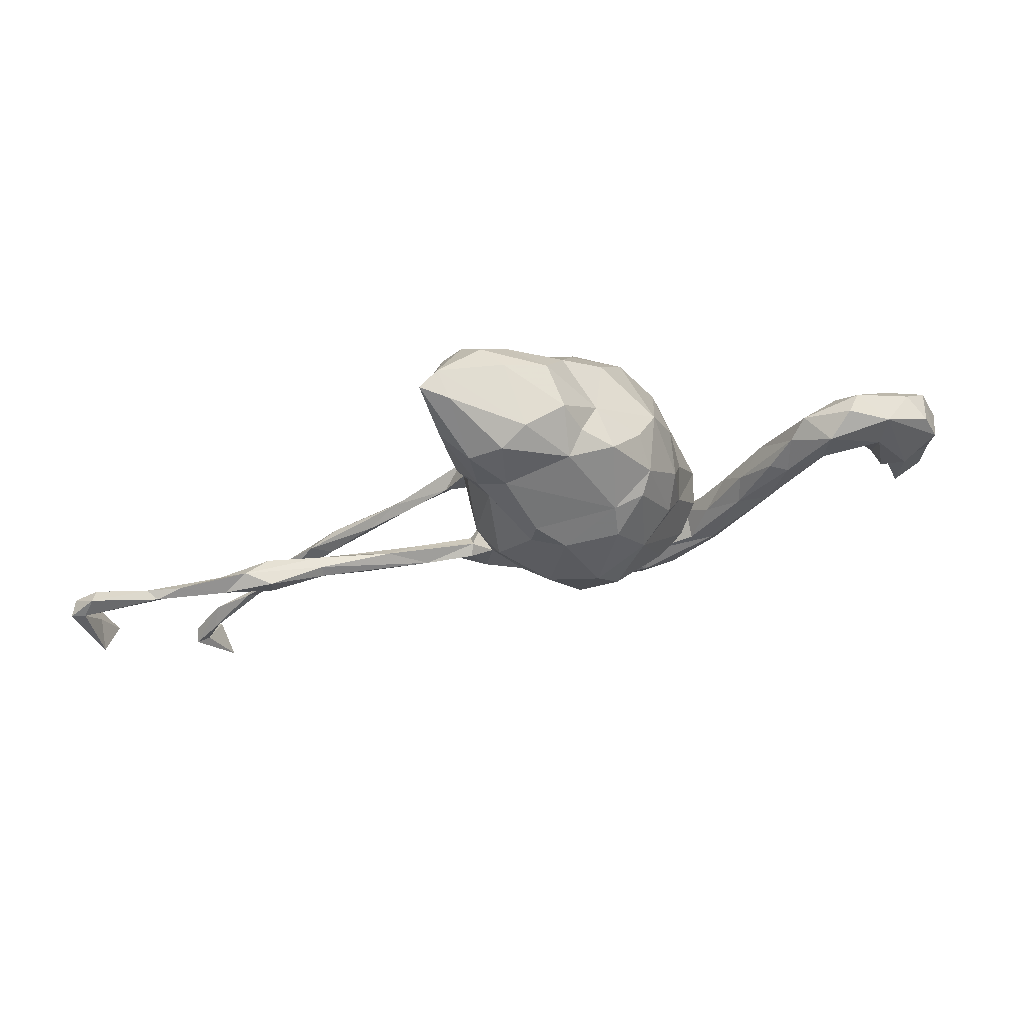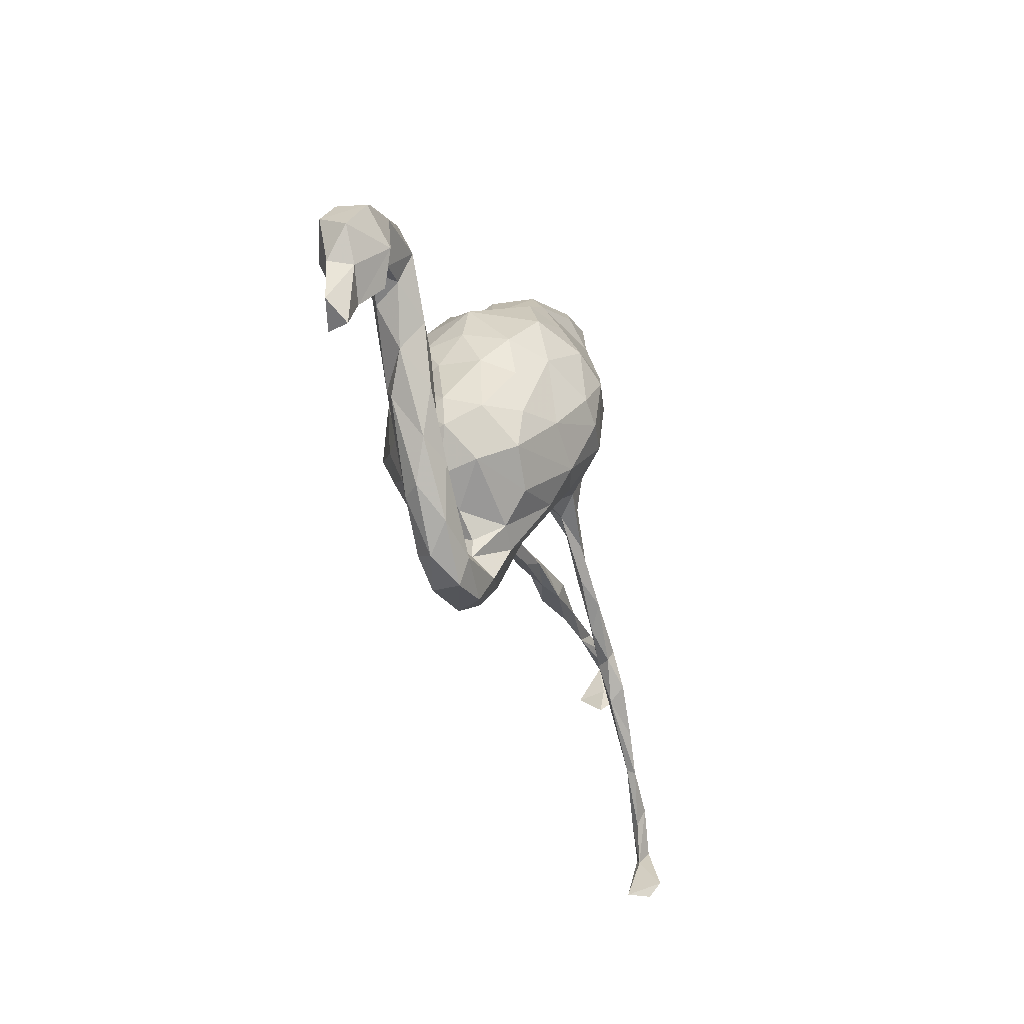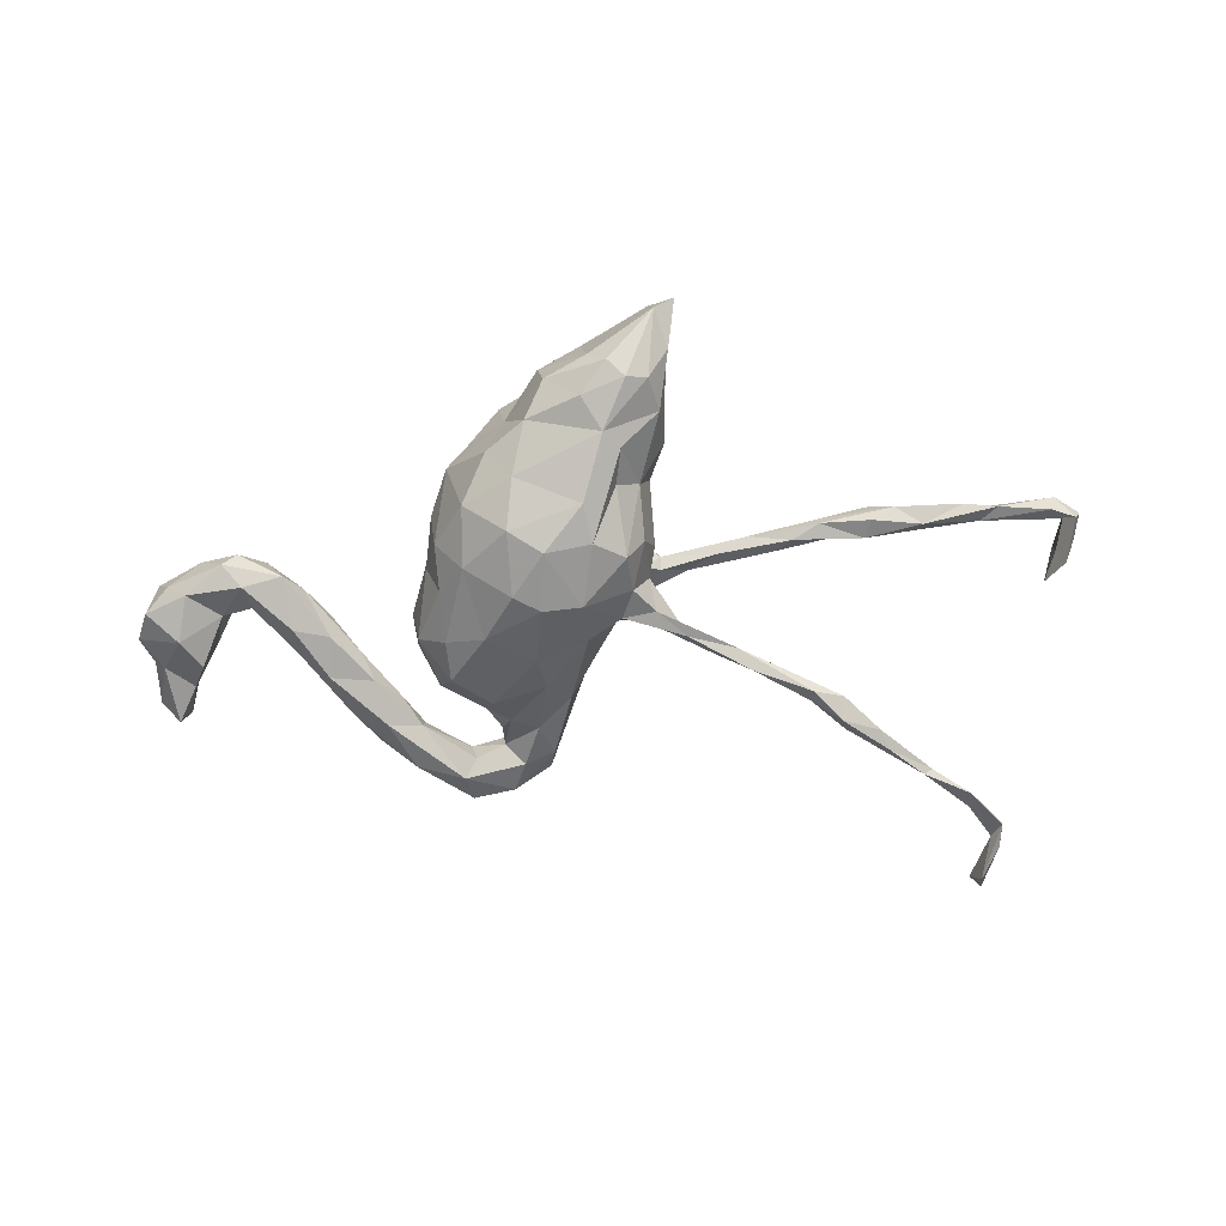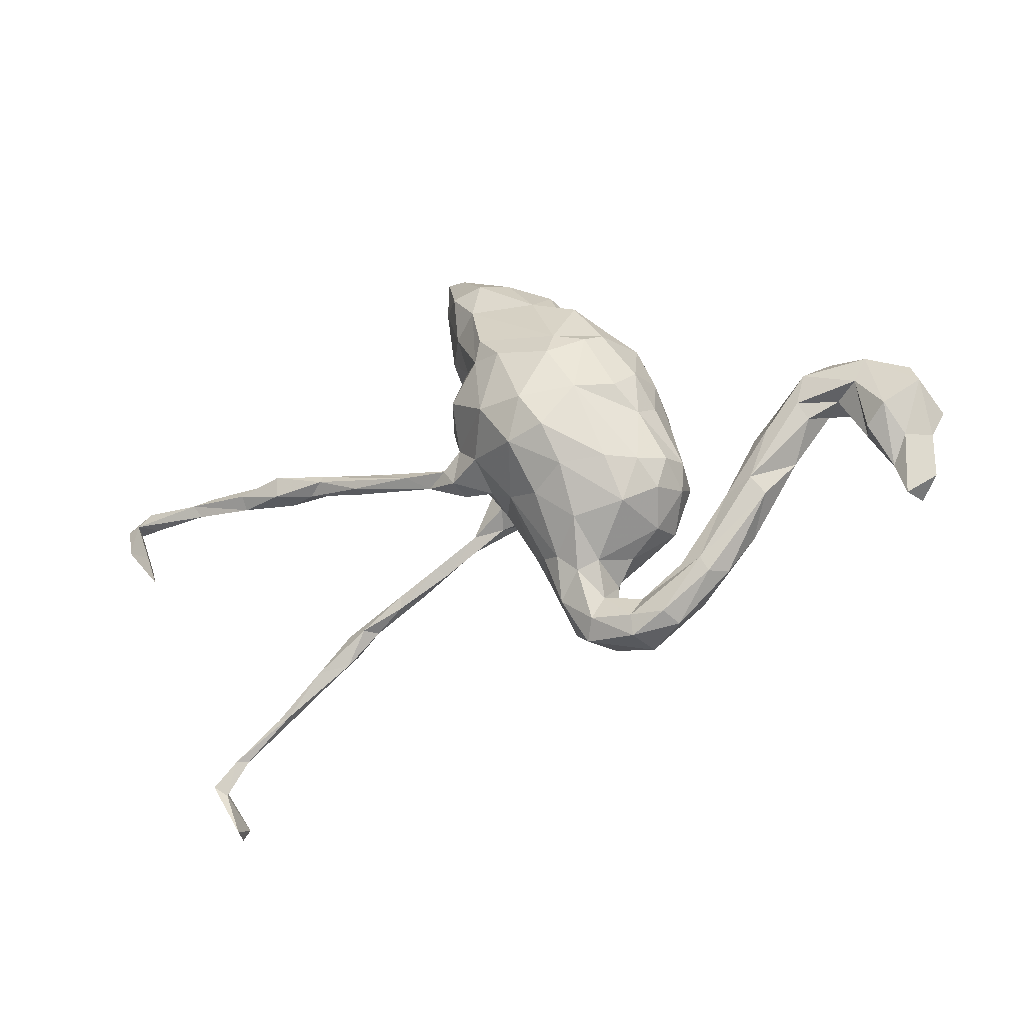
<metadata>
{"format":"obj","ext":"obj","renderer":"f3d","projection":"perspective","resolution":1024,"background":"white","views":[{"elev":66.8,"azim":-12.2,"up":"+Y"},{"elev":-33.3,"azim":109.4,"up":"+Y"},{"elev":-72.2,"azim":-174.8,"up":"+Z"},{"elev":-24.7,"azim":25.4,"up":"+Y"}]}
</metadata>
<code>
v 0.6993 -0.03499 -0.01269
v 0.6858 -0.08835 0.02251
v 0.6758 0.01529 -0.03566
v 0.6632 -0.08845 -0.01388
v 0.6855 -0.161 0.02081
v 0.6436 -0.08252 0.03569
v 0.6386 -0.1877 0.03473
v 0.6354 0.05375 -0.02117
v 0.6535 -0.1913 -0.003746
v 0.6768 0.008296 0.04353
v 0.6591 0.04372 0.02575
v 0.6195 -0.03197 0.06663
v 0.623 -0.03437 -0.055
v 0.6035 0.0425 -0.04141
v 0.6177 -0.1302 0.02345
v 0.618 -0.1297 -0.002932
v 0.5832 0.07787 0.02619
v 0.5931 -0.0859 -0.03513
v 0.5847 -0.06128 0.05076
v 0.5397 0.08677 -0.0287
v 0.5521 -0.004819 -0.01941
v 0.5761 -0.06675 0.01821
v 0.5677 0.02975 0.04527
v 0.5291 0.0111 0.01837
v 0.5018 0.003206 -0.01689
v 0.4784 -0.0157 0.02989
v 0.516 0.09303 0.001201
v 0.4761 0.06489 0.03605
v 0.4641 0.01148 0.04335
v 0.4429 0.05454 -0.01882
v 0.4418 -0.08289 0.001618
v 0.5091 0.04867 -0.04363
v 0.4354 -0.03533 -0.03797
v 0.376 -0.1119 0.04978
v 0.4062 -0.02644 0.04062
v 0.3785 -0.0328 0.02336
v 0.3572 -0.202 -0.008818
v 0.3956 -0.1398 0.0332
v 0.4155 0.02285 0.005553
v 0.3766 -0.05571 -0.02617
v 0.3856 -0.1257 -0.03117
v 0.3334 -0.09732 0.00782
v 0.3262 -0.134 0.03835
v 0.3179 -0.2644 0.0173
v 0.2923 -0.2684 0.04568
v 0.3134 -0.1435 -0.01483
v 0.2611 -0.3053 -0.01225
v 0.275 -0.1877 0.02081
v 0.2444 -0.2326 -0.005661
v 0.2998 -0.2195 -0.02733
v 0.2116 -0.3302 0.05423
v 0.2391 -0.0395 0.00585
v 0.2438 -0.2474 0.04503
v 0.2354 -0.09236 0.003792
v 0.2282 -0.05008 0.05881
v 0.227 -0.06189 -0.0604
v 0.1949 -0.1633 0.02334
v 0.2147 -0.107 0.06989
v 0.2292 -0.3463 0.02509
v 0.2017 -0.1518 -0.04244
v 0.2808 -0.2443 0.05353
v 0.2014 0.05502 -0.04724
v 0.1874 0.1316 -0.007563
v 0.1994 0.0647 0.03108
v 0.1881 0.03786 0.08186
v 0.1646 -0.1381 0.1077
v 0.1781 0.03021 -0.1033
v 0.1769 -0.05361 -0.1163
v 0.1023 0.0702 0.1657
v 0.1685 -0.2956 0.03743
v 0.1786 0.1063 -0.09127
v 0.1934 -0.06297 0.1067
v 0.1787 0.1225 0.06775
v 0.1586 -0.301 -0.006813
v 0.1134 -0.1721 -0.09838
v 0.1806 -0.3303 -0.02281
v 0.1539 -0.3637 0.05009
v 0.1712 -0.3746 -0.003848
v 0.1164 0.2363 0.03292
v 0.1535 0.2094 -0.006119
v 0.1243 0.2025 0.08653
v 0.146 -0.06279 0.1404
v 0.1412 -0.2066 0.01041
v 0.1551 -0.3297 0.05926
v 0.1757 -0.1229 -0.1068
v 0.1582 0.08355 0.1171
v 0.08971 -0.2195 -0.05433
v 0.1242 0.1771 -0.1276
v 0.08311 -0.3238 0.05998
v 0.1084 -0.2818 -0.001261
v 0.09895 -0.2817 0.03894
v 0.1325 0.07822 -0.1477
v 0.1041 0.1847 0.1206
v 0.09855 -0.362 -0.01123
v 0.1096 -0.2495 -0.002353
v 0.05182 0.1495 0.1678
v 0.09912 -0.2198 0.06221
v 0.1093 -0.04216 -0.1544
v 0.05325 0.1432 -0.1824
v 0.06307 -0.2359 0.07158
v 0.07151 -0.07169 0.1624
v 0.04491 -0.2399 -0.04901
v 0.05012 0.2801 -0.01098
v 0.07833 -0.1568 0.1194
v 0.07984 0.2535 -0.09671
v 0.06212 0.2841 0.06647
v 0.02947 -0.08648 -0.1548
v 0.0749 -0.3106 -0.02856
v 0.01254 0.3006 -0.1004
v 0.02471 -0.2815 0.05364
v 0.01965 -0.1459 -0.1119
v 0.06593 -0.3565 0.03747
v 0.0549 0.03575 -0.1917
v 0.03415 -0.3319 0.009895
v 0.01078 0.009258 -0.1944
v -0.01379 -0.02462 0.1884
v 0.05133 0.1953 0.1382
v 0.01304 0.05178 0.2023
v 0.05146 -0.005085 0.1942
v 0.02847 -0.2073 0.07964
v 0.02365 -0.2969 -0.01638
v -0.01069 0.3559 0.008455
v -0.01363 -0.2274 0.01503
v 0.01324 0.3135 0.03796
v -0.003678 -0.1999 0.06121
v 0.01295 -0.1064 0.1371
v -0.04161 0.1636 0.175
v -0.04702 -0.09102 0.109
v -0.01674 0.3077 0.07896
v -0.002409 0.1072 -0.2029
v -0.03843 -0.1751 0.02116
v -0.02257 0.3572 -0.06734
v -0.05477 0.006725 -0.1811
v -0.08024 0.1104 -0.184
v -0.01559 -0.1898 -0.04685
v -0.08785 0.2103 0.1527
v -0.05595 -0.06836 -0.1232
v -0.07106 0.1763 -0.1803
v 0.03863 0.2206 -0.1428
v -0.0981 -0.07768 0.01308
v -0.0953 0.39 -0.06759
v -0.07809 -0.1011 -0.0376
v -0.06962 0.05177 0.1869
v -0.08273 0.3822 0.0423
v -0.1489 0.1027 0.1389
v -0.128 0.377 0.07277
v -0.08026 0.3372 -0.1224
v -0.1038 -0.05407 0.06467
v -0.1046 -0.05655 -0.06683
v -0.1267 0.3873 -0.1044
v -0.09645 0.1678 0.1537
v -0.1283 0.3041 0.1027
v -0.107 -0.01425 0.1297
v -0.1113 0.281 -0.1442
v -0.1136 -0.03951 -0.111
v -0.1375 0.2506 -0.1341
v -0.1242 0.1885 -0.126
v -0.1314 0.07485 -0.1567
v -0.1707 0.2687 0.07819
v -0.136 0.009459 -0.1227
v -0.1503 -0.05921 -0.07669
v -0.1641 -0.03652 0.1012
v -0.1399 -0.02948 -0.04885
v -0.1515 0.1987 0.07245
v -0.1545 0.001522 0.03154
v -0.1543 0.3611 -0.1252
v -0.1702 -0.03625 -0.1015
v -0.1528 0.02449 0.1006
v -0.198 0.4455 -0.000181
v -0.1612 0.08636 -0.1085
v -0.1631 0.009426 -0.06156
v -0.1758 0.07329 0.07654
v -0.1771 0.1577 0.002038
v -0.1612 0.1752 -0.08576
v -0.1581 -0.04868 0.06238
v -0.1764 0.05901 -0.04685
v -0.1885 -0.005534 0.09215
v -0.217 -0.08648 -0.09254
v -0.1899 0.3536 -0.1121
v -0.2029 0.2928 -0.09237
v -0.1823 0.3619 0.07234
v -0.2075 0.4515 -0.04916
v -0.1828 -0.01369 0.05522
v -0.2064 0.2288 -0.04098
v -0.1984 0.2437 0.03611
v -0.2417 0.4595 -0.02184
v -0.2048 -0.06698 -0.06914
v -0.2206 0.3633 0.02329
v -0.225 0.3864 -0.06251
v -0.226 -0.02416 0.07477
v -0.1827 0.003941 0.07362
v -0.2792 0.005187 0.05802
v -0.2667 -0.1304 -0.07694
v -0.3717 -0.001849 0.06581
v -0.3761 0.00278 0.08461
v -0.2842 -0.1183 -0.06457
v -0.2977 -0.1174 -0.08146
v -0.3319 0.02764 0.0704
v -0.4077 0.01963 0.05337
v -0.358 -0.1843 -0.06693
v -0.3188 -0.1543 -0.09336
v -0.2678 -0.000577 0.09058
v -0.3554 -0.1614 -0.06288
v -0.4174 -0.2012 -0.09025
v -0.4678 -0.2207 -0.07291
v -0.4511 0.03028 0.08821
v -0.4113 -0.2203 -0.08074
v -0.4537 0.04333 0.05827
v -0.4508 0.04494 0.07755
v -0.4297 -0.2195 -0.05752
v -0.4658 -0.2801 -0.06793
v -0.461 -0.2554 -0.09444
v -0.4788 0.01326 0.07047
v -0.5403 0.04458 0.04618
v -0.5412 0.05469 0.09411
v -0.5369 -0.3184 -0.08433
v -0.5283 0.01186 0.05279
v -0.5925 -0.3709 -0.07509
v -0.5878 -0.3665 -0.06106
v -0.5247 -0.283 -0.08056
v -0.5216 -0.2894 -0.05626
v -0.542 0.01732 0.0916
v -0.6277 0.02769 0.05283
v -0.6671 -0.4442 -0.05552
v -0.6206 0.01341 0.0702
v -0.6233 0.03588 0.08571
v -0.6089 -0.3683 -0.06273
v -0.582 0.05831 0.06664
v -0.6976 0.0528 0.06778
v -0.666 -0.5845 -0.03265
v -0.671 -0.4147 -0.07013
v -0.6788 -0.5645 -0.0926
v -0.7391 0.0421 0.07576
v -0.6846 -0.4451 -0.04167
v -0.6794 -0.5887 -0.07137
v -0.7265 -0.4904 -0.03593
v -0.7154 -0.5221 -0.06097
v -0.7038 -0.5065 -0.04621
v -0.7544 0.04555 0.05731
v -0.7222 -0.4815 -0.06033
v -0.7246 0.02034 0.06788
v -0.8289 0.01693 0.05569
v -0.8271 -0.09491 0.06008
v -0.849 -0.03918 0.05898
v -0.8516 -0.05002 0.1122
v -0.8805 0.02053 0.0392
v -0.8409 0.0379 0.03758
v -0.8595 -0.05303 0.02451
v -0.8489 0.05275 0.05864
v -0.8915 0.01935 0.06604
v -0.8678 0.02503 0.0723
v -0.8772 -0.02362 0.05122
f 43 42 48
f 131 123 125
f 44 45 59
f 112 110 114
f 114 110 123
f 152 146 181
f 106 129 117
f 5 6 7
f 7 6 15
f 38 34 61
f 61 34 43
f 57 58 66
f 131 125 128
f 45 44 38
f 38 61 45
f 61 43 53
f 53 43 48
f 57 66 97
f 83 57 97
f 66 104 97
f 95 83 97
f 97 104 100
f 110 120 125
f 110 125 123
f 51 45 61
f 61 53 70
f 70 90 91
f 90 95 91
f 95 97 91
f 91 97 100
f 89 91 100
f 89 100 110
f 110 100 120
f 59 45 51
f 51 61 84
f 84 61 70
f 59 51 77
f 51 84 77
f 77 84 89
f 84 70 91
f 84 91 89
f 112 89 110
f 78 59 77
f 78 77 112
f 77 89 112
f 117 129 152
f 152 129 146
f 194 190 195
f 194 192 190
f 191 198 202
f 191 192 198
f 183 190 192
f 191 183 192
f 191 165 183
f 165 168 172
f 168 165 191
f 55 52 65
f 52 64 65
f 29 28 35
f 26 24 29
f 29 23 28
f 24 23 29
f 12 23 19
f 12 17 23
f 12 10 17
f 251 249 250
f 249 247 246
f 233 249 251
f 249 239 247
f 233 239 249
f 229 239 233
f 226 229 233
f 229 223 239
f 229 228 223
f 228 229 226
f 226 215 228
f 209 228 215
f 228 208 214
f 209 208 228
f 65 64 73
f 17 10 11
f 35 39 36
f 28 39 35
f 212 216 220
f 204 212 205
f 75 111 107
f 75 87 111
f 178 193 201
f 137 111 135
f 107 111 137
f 85 107 98
f 85 75 107
f 197 167 178
f 155 161 178
f 167 155 178
f 160 155 167
f 133 155 160
f 133 137 155
f 137 149 155
f 98 68 85
f 56 85 68
f 92 68 98
f 67 68 92
f 56 68 67
f 170 160 171
f 158 160 170
f 71 67 92
f 174 158 170
f 157 158 174
f 71 92 88
f 174 184 180
f 156 174 180
f 156 157 174
f 109 139 154
f 105 88 139
f 109 105 139
f 154 180 179
f 154 156 180
f 147 109 154
f 69 86 93
f 153 143 168
f 128 116 153
f 126 116 128
f 252 245 250
f 58 72 66
f 66 72 82
f 104 66 101
f 101 126 104
f 120 126 128
f 120 104 126
f 100 104 120
f 125 120 128
f 96 93 117
f 96 117 127
f 127 117 136
f 151 127 136
f 69 93 96
f 118 96 127
f 127 143 118
f 143 127 151
f 143 151 145
f 69 96 118
f 82 69 119
f 69 118 119
f 119 118 116
f 116 118 143
f 116 143 153
f 101 82 119
f 101 119 116
f 66 82 101
f 101 116 126
f 166 154 179
f 150 147 166
f 147 154 166
f 132 150 141
f 132 147 150
f 132 109 147
f 182 166 179
f 150 166 182
f 133 107 137
f 115 107 133
f 98 115 113
f 98 107 115
f 158 133 160
f 113 92 98
f 134 133 158
f 130 133 134
f 115 133 130
f 130 113 115
f 92 113 99
f 130 134 138
f 99 113 130
f 88 92 99
f 157 134 158
f 156 134 157
f 138 134 156
f 99 130 138
f 139 88 99
f 154 138 156
f 139 138 154
f 139 99 138
f 14 21 32
f 14 3 13
f 63 62 71
f 62 67 71
f 14 32 20
f 8 3 14
f 174 170 176
f 174 173 184
f 80 88 105
f 80 71 88
f 80 63 71
f 80 105 103
f 180 188 189
f 103 105 109
f 179 180 189
f 122 132 141
f 103 109 132
f 122 103 132
f 182 179 189
f 141 150 182
f 169 182 186
f 182 189 186
f 232 235 237
f 170 171 176
f 87 83 95
f 237 235 236
f 252 243 245
f 222 215 226
f 190 202 195
f 202 198 209
f 213 206 222
f 226 225 222
f 244 251 245
f 175 162 190
f 93 81 117
f 117 81 106
f 117 152 136
f 136 152 151
f 159 151 152
f 164 151 159
f 86 73 81
f 86 81 93
f 151 164 145
f 65 73 86
f 65 86 69
f 168 143 145
f 168 145 172
f 206 209 215
f 72 55 65
f 72 65 69
f 72 69 82
f 153 168 162
f 162 168 177
f 177 168 191
f 190 162 177
f 177 191 202
f 190 177 202
f 202 209 206
f 195 202 206
f 222 206 215
f 128 153 148
f 148 153 162
f 237 236 240
f 238 234 236
f 240 232 237
f 224 234 238
f 240 231 238
f 232 240 238
f 224 238 231
f 236 231 240
f 234 231 236
f 234 227 231
f 218 224 231
f 234 219 227
f 224 219 234
f 47 78 76
f 47 59 78
f 47 44 59
f 114 123 121
f 70 74 90
f 49 76 74
f 70 49 74
f 70 53 49
f 50 47 76
f 49 50 76
f 37 47 50
f 37 44 47
f 121 123 135
f 53 48 49
f 46 50 49
f 38 44 37
f 16 9 7
f 7 15 16
f 135 131 142
f 135 123 131
f 60 57 83
f 48 46 49
f 42 46 48
f 46 41 50
f 31 37 41
f 31 38 37
f 9 16 4
f 9 5 7
f 54 57 60
f 54 58 57
f 90 108 102
f 41 37 50
f 4 5 9
f 142 131 140
f 42 40 46
f 40 41 46
f 16 15 22
f 18 16 22
f 4 16 13
f 2 5 4
f 1 2 4
f 243 248 244
f 148 165 140
f 52 55 54
f 204 207 212
f 205 212 220
f 201 204 197
f 203 197 205
f 197 204 205
f 60 83 87
f 87 102 111
f 111 102 135
f 102 121 135
f 201 200 207
f 201 207 204
f 200 203 210
f 207 200 210
f 210 203 205
f 207 210 211
f 221 210 205
f 95 90 87
f 87 90 102
f 102 108 121
f 207 211 212
f 211 210 221
f 212 211 216
f 205 220 221
f 211 221 219
f 216 211 218
f 218 211 219
f 219 221 227
f 221 220 227
f 227 216 218
f 218 219 224
f 39 42 36
f 39 40 42
f 31 41 33
f 25 26 31
f 18 22 21
f 165 172 176
f 171 165 176
f 30 40 39
f 25 24 26
f 21 24 25
f 21 22 24
f 22 23 24
f 19 23 22
f 10 3 11
f 10 1 3
f 3 8 11
f 142 140 149
f 56 54 60
f 52 54 56
f 13 16 18
f 163 140 165
f 40 33 41
f 25 31 33
f 13 1 4
f 163 165 171
f 64 52 62
f 32 21 25
f 200 196 203
f 193 200 201
f 203 196 197
f 193 196 200
f 75 60 87
f 60 75 85
f 193 187 196
f 187 197 196
f 161 193 178
f 161 187 193
f 137 135 142
f 85 56 60
f 167 197 187
f 161 163 187
f 163 171 187
f 149 161 155
f 149 163 161
f 149 140 163
f 137 142 149
f 21 13 18
f 3 1 13
f 62 56 67
f 52 56 62
f 30 33 40
f 32 33 30
f 32 25 33
f 14 13 21
f 197 178 201
f 171 167 187
f 160 167 171
f 64 62 63
f 28 30 39
f 28 27 30
f 27 20 30
f 17 27 28
f 17 20 27
f 17 8 20
f 14 20 8
f 11 8 17
f 173 185 184
f 180 184 188
f 184 185 188
f 106 103 124
f 76 78 94
f 74 76 90
f 76 108 90
f 76 94 108
f 94 112 114
f 108 94 121
f 94 114 121
f 78 112 94
f 244 248 246
f 235 230 236
f 230 238 236
f 146 144 169
f 146 169 181
f 129 124 122
f 146 129 144
f 129 122 144
f 188 159 181
f 159 188 185
f 106 124 129
f 159 152 181
f 79 106 81
f 106 79 103
f 164 159 185
f 73 63 80
f 73 80 81
f 81 80 79
f 172 164 173
f 173 164 185
f 64 63 73
f 145 164 172
f 172 173 176
f 23 17 28
f 124 103 122
f 188 181 186
f 169 186 181
f 144 182 169
f 144 141 182
f 122 141 144
f 235 232 230
f 20 32 30
f 173 174 176
f 79 80 103
f 189 188 186
f 128 148 140
f 131 128 140
f 54 55 58
f 35 43 34
f 22 15 19
f 6 12 15
f 183 175 190
f 165 175 183
f 148 162 175
f 165 148 175
f 58 55 72
f 35 36 43
f 34 29 35
f 31 34 38
f 34 26 29
f 31 26 34
f 15 12 19
f 43 36 42
f 5 2 6
f 6 10 12
f 2 10 6
f 250 246 252
f 246 248 252
f 251 244 246
f 242 251 246
f 247 242 246
f 241 242 247
f 241 251 242
f 239 241 247
f 241 233 251
f 1 10 2
f 214 208 217
f 228 214 223
f 249 246 250
f 192 194 199
f 192 199 198
f 198 199 208
f 198 208 209
f 194 195 213
f 213 195 206
f 199 194 213
f 199 213 217
f 199 217 208
f 213 222 217
f 214 217 223
f 217 222 225
f 223 217 225
f 223 225 241
f 225 226 233
f 225 233 241
f 239 223 241
f 227 218 231
f 238 230 232
f 243 244 245
f 220 216 227
f 245 251 250
f 243 252 248

</code>
